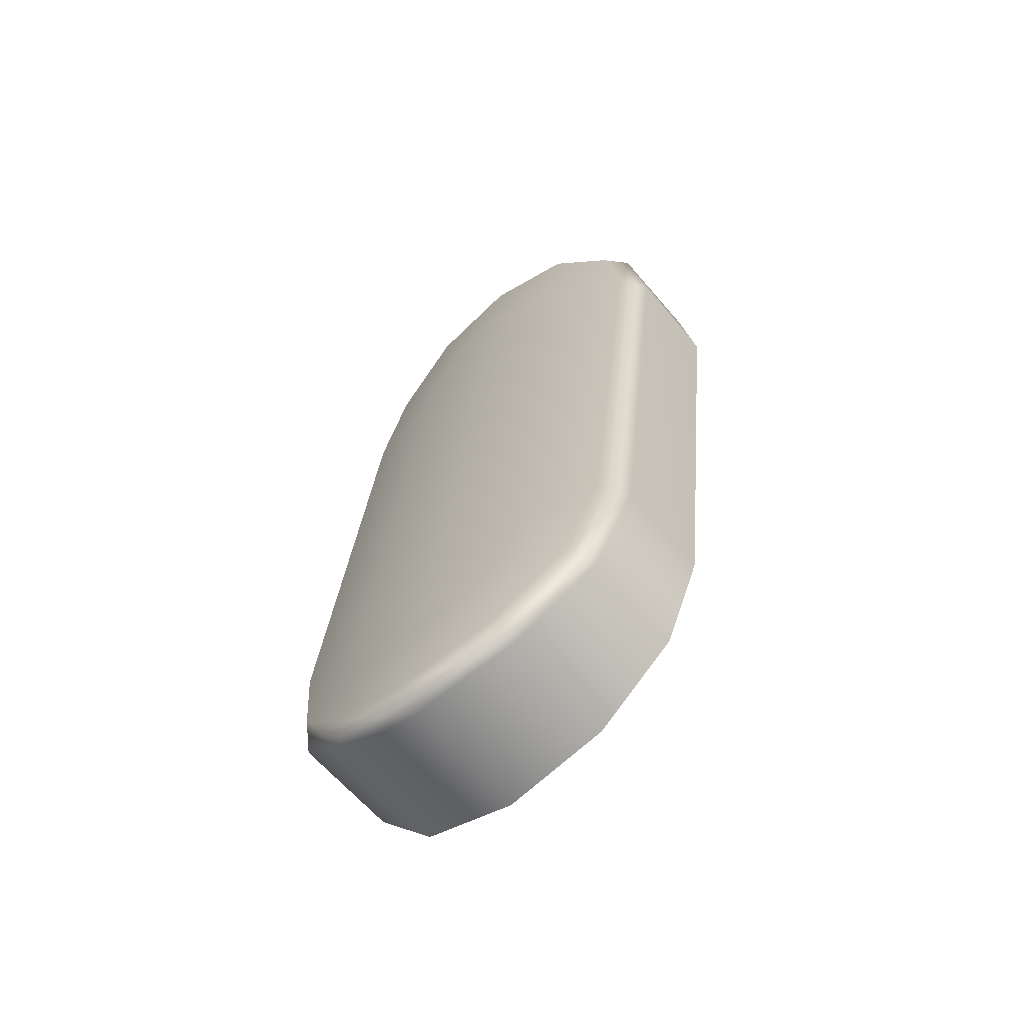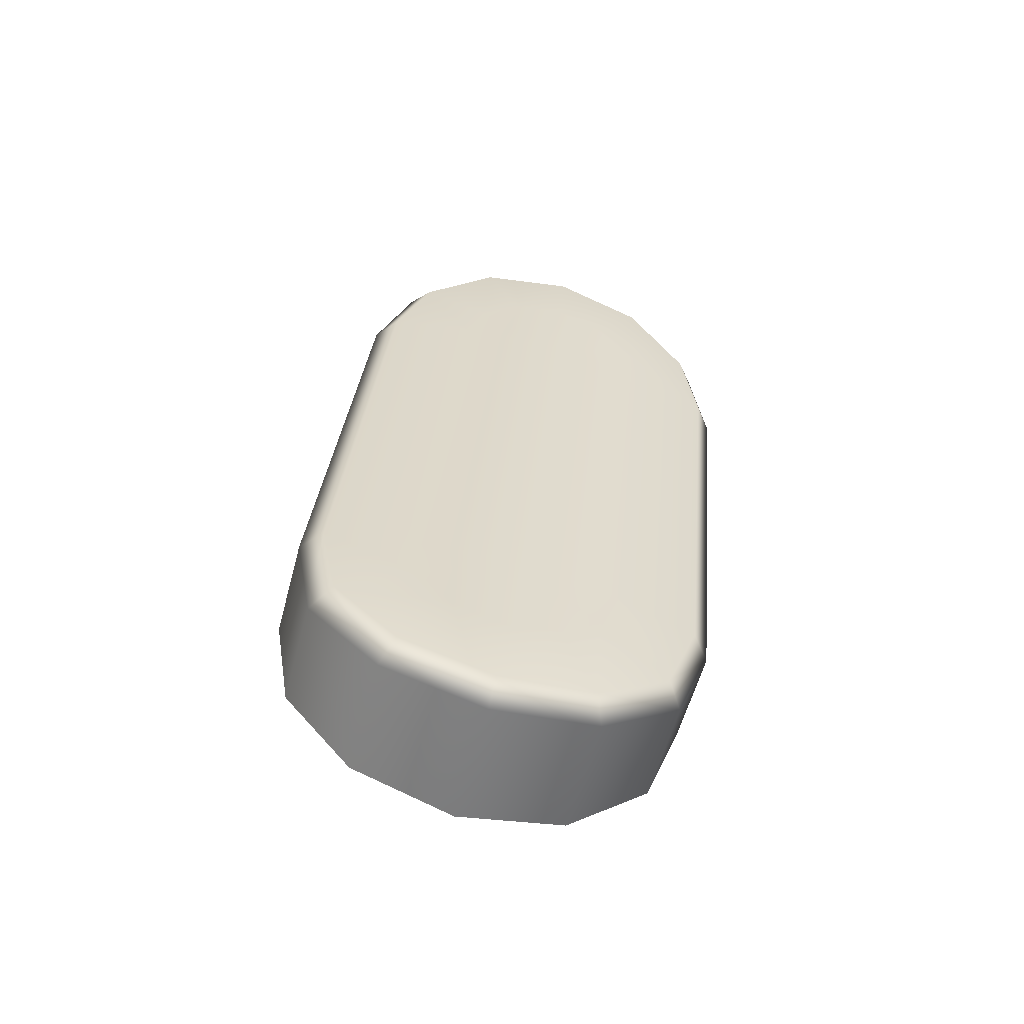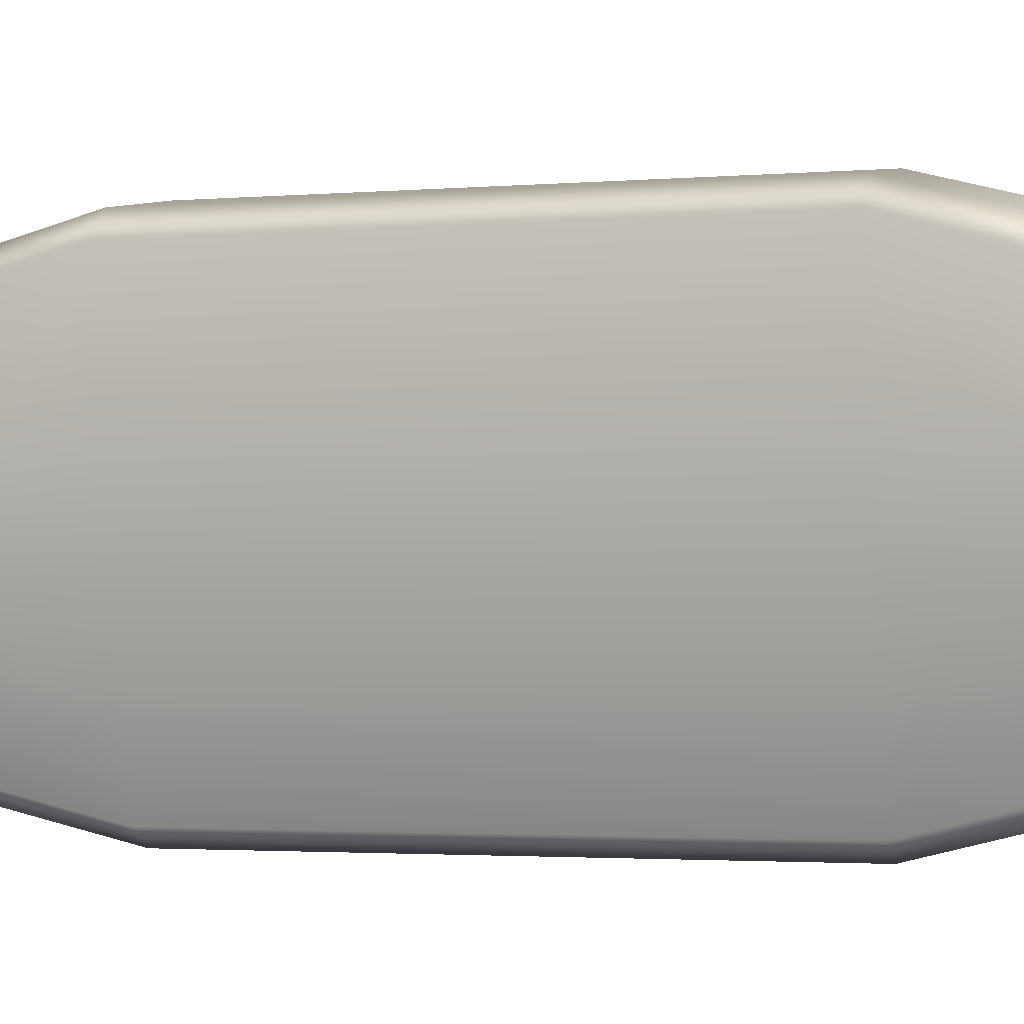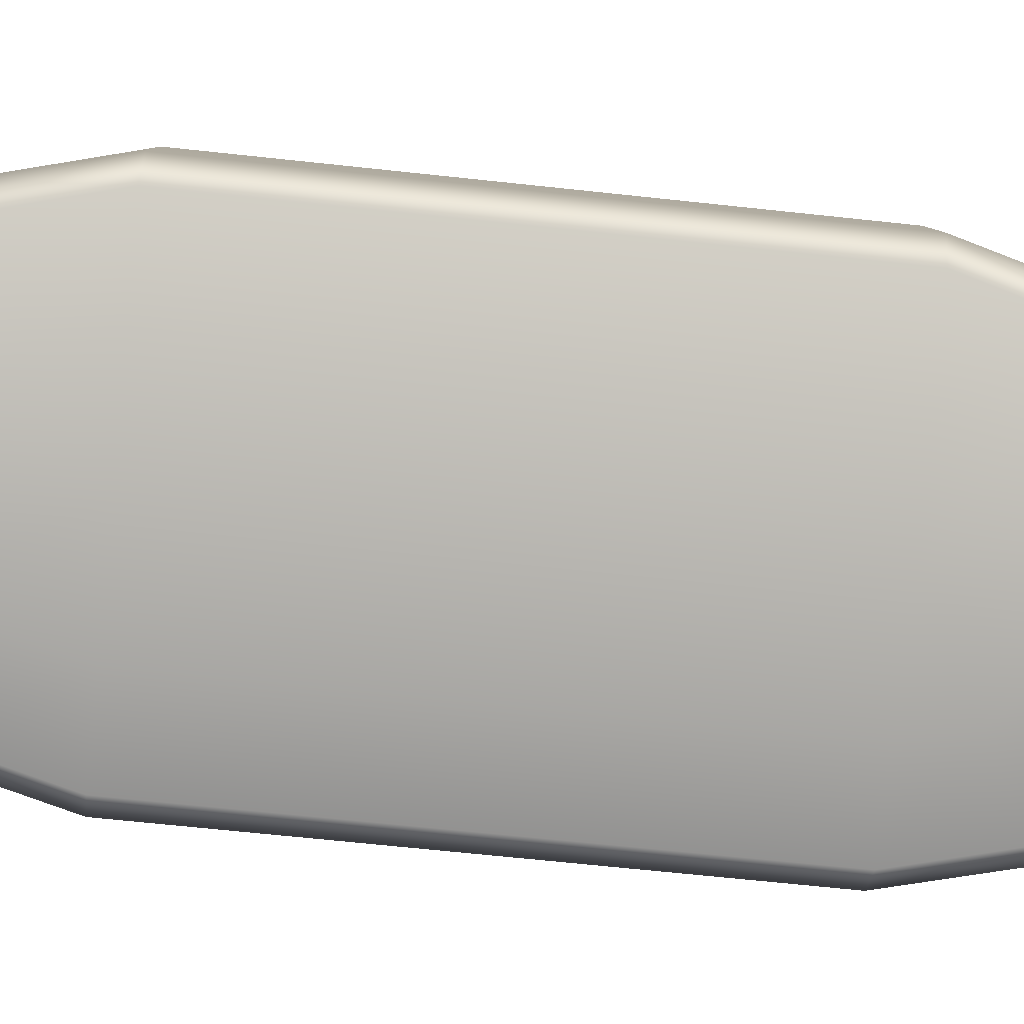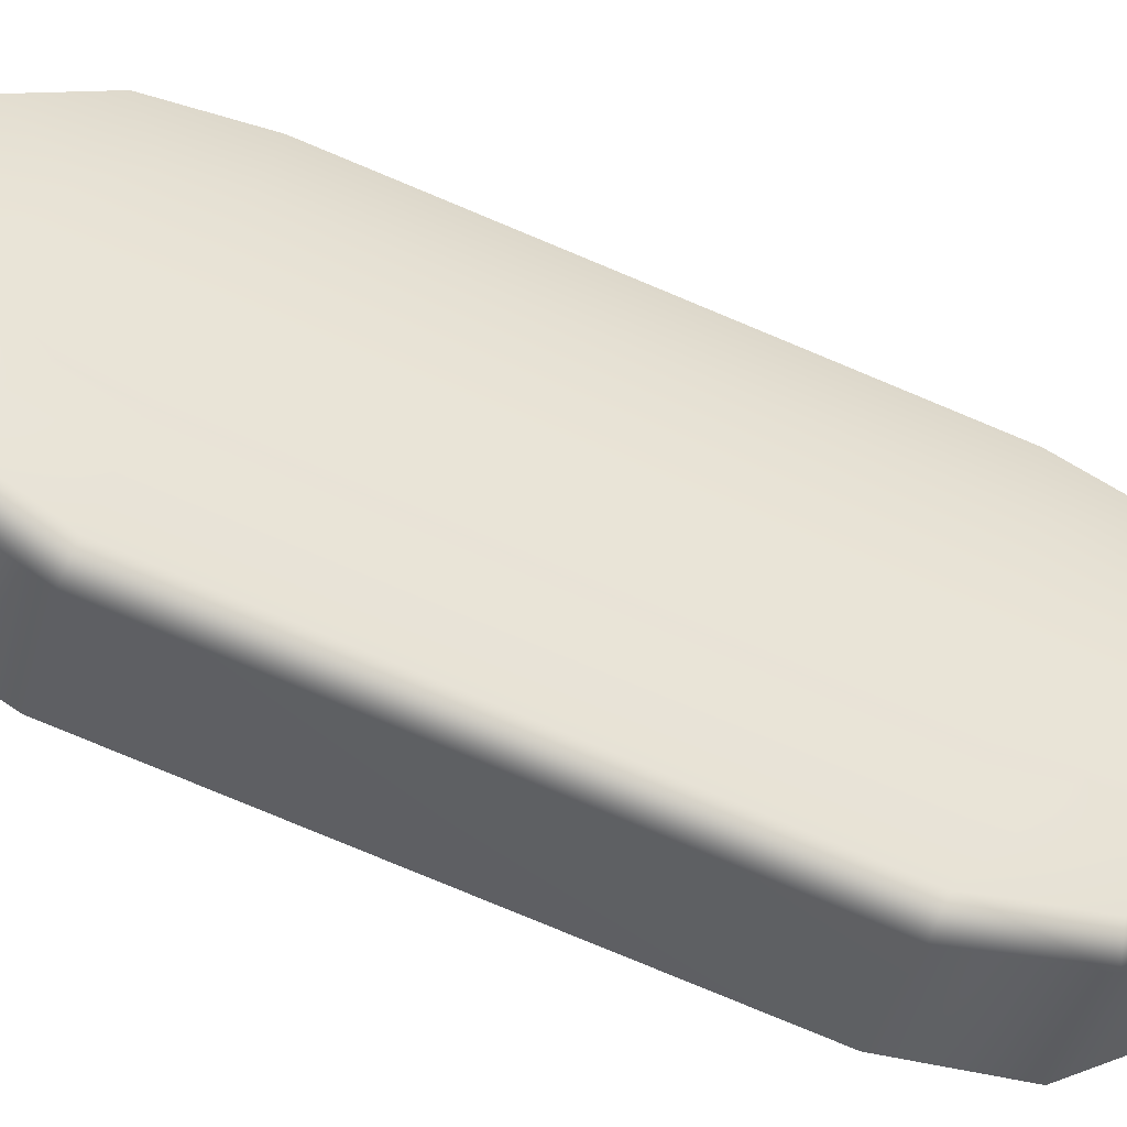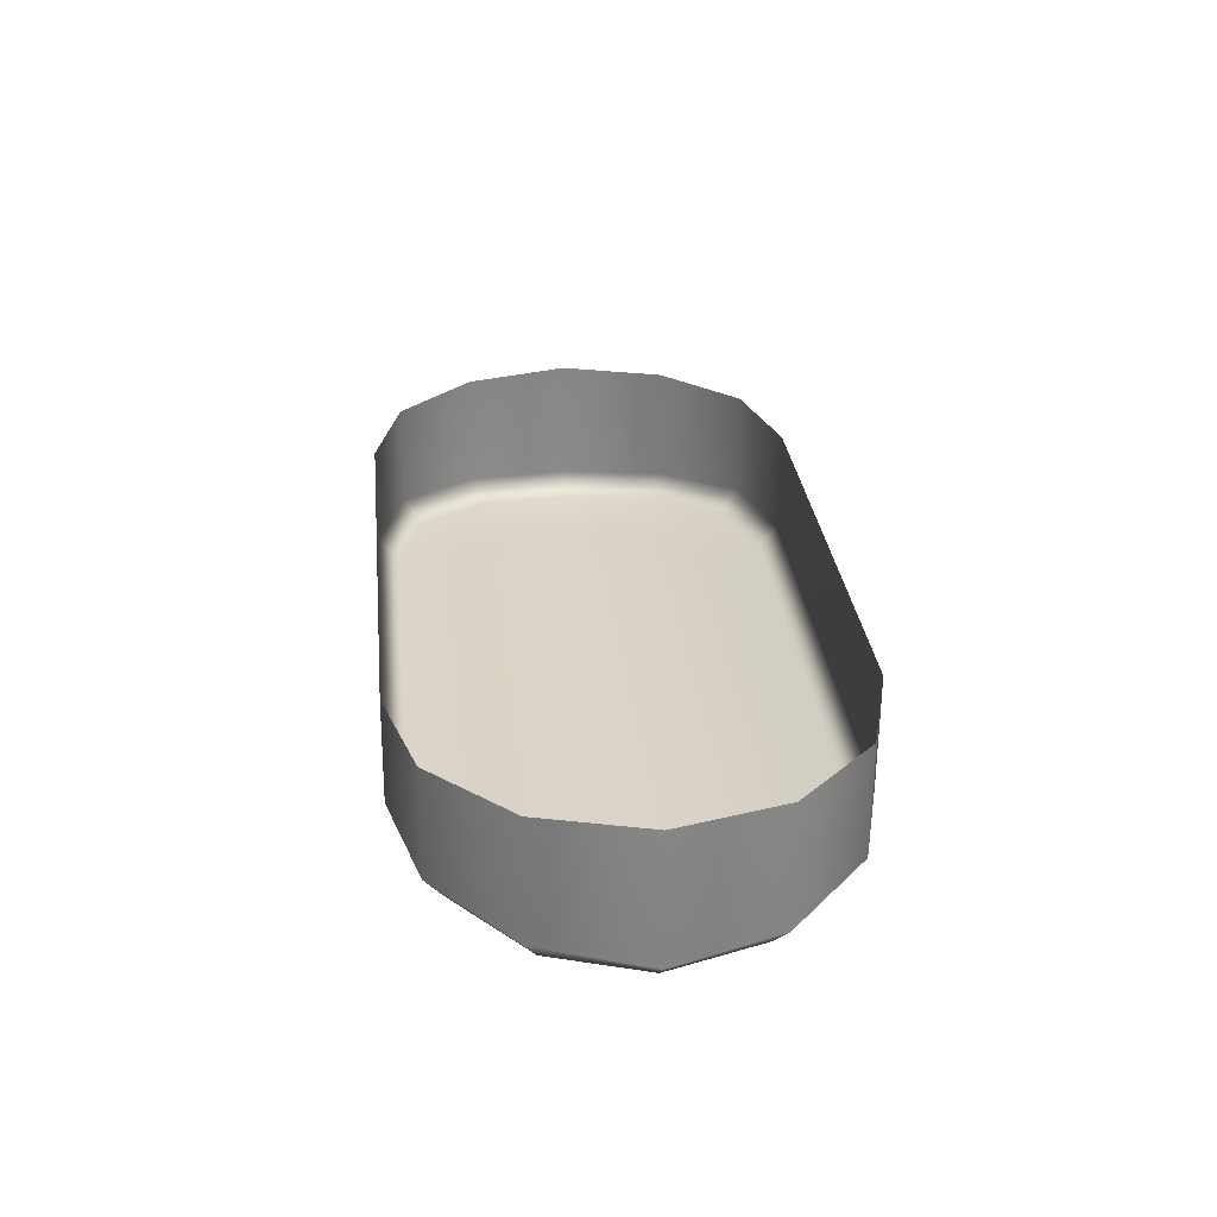
<metadata>
{"format":"obj","ext":"obj","renderer":"f3d","projection":"perspective","resolution":1024,"background":"white","views":[{"elev":-62.5,"azim":-25.2,"up":"+Z"},{"elev":-56.8,"azim":-80.1,"up":"+Z"},{"elev":-18.1,"azim":-69.3,"up":"+Y"},{"elev":-16.8,"azim":-90.2,"up":"+Y"},{"elev":-70.9,"azim":-108.3,"up":"+Y"},{"elev":-62.9,"azim":114.2,"up":"+Z"}]}
</metadata>
<code>
g r_grip1:default1
v -0.01899 -0.007336 0.07637
v -0.01813 -0.009387 0.07364
v -0.01679 -0.01239 0.07237
v -0.01534 -0.01554 0.07293
v -0.01419 -0.018 0.07518
v -0.0136 -0.01911 0.07848
v -0.01916 -0.006792 0.07983
v -0.02195 -0.01208 0.07782
v -0.02162 -0.01315 0.07646
v -0.02098 -0.01467 0.07585
v -0.02021 -0.01622 0.07616
v -0.01951 -0.0174 0.07723
v -0.01916 -0.01792 0.07893
v -0.02197 -0.01178 0.07955
v -0.02078 -0.01496 0.07924
v -0.01264 -0.02045 0.09435
v -0.01281 -0.01993 0.09787
v -0.01368 -0.01787 0.1005
v -0.01501 -0.01488 0.1019
v -0.01646 -0.01172 0.1012
v -0.01761 -0.009252 0.09906
v -0.0182 -0.008154 0.09576
v -0.01813 -0.01925 0.09481
v -0.01826 -0.019 0.09656
v -0.01879 -0.01801 0.0979
v -0.01952 -0.01654 0.09858
v -0.02021 -0.01496 0.09829
v -0.0207 -0.01369 0.09715
v -0.02097 -0.01311 0.09549
v -0.01975 -0.01627 0.09518
v -0.02266 -0.009685 0.07672
v -0.02221 -0.008807 0.0764
v -0.02222 -0.01167 0.07432
v -0.02174 -0.01103 0.07373
v -0.02118 -0.01445 0.0732
v -0.0206 -0.01411 0.07244
v -0.01968 -0.01719 0.07363
v -0.01892 -0.01716 0.07303
v -0.01825 -0.01927 0.0756
v -0.01732 -0.01943 0.07522
v -0.01754 -0.0202 0.07858
v -0.01652 -0.02044 0.07846
v -0.0222 -0.008195 0.07986
v -0.02265 -0.00912 0.0798
v -0.01651 -0.02152 0.09452
v -0.0155 -0.02177 0.09442
v -0.01682 -0.02109 0.09766
v -0.01585 -0.02131 0.09792
v -0.01797 -0.0194 0.1001
v -0.01713 -0.01946 0.1007
v -0.01935 -0.01675 0.1012
v -0.01871 -0.01654 0.1019
v -0.0205 -0.01387 0.1007
v -0.01996 -0.01331 0.1013
v -0.02125 -0.01152 0.0987
v -0.02074 -0.01069 0.0991
v -0.02163 -0.01043 0.09574
v -0.02115 -0.009488 0.09582
g r_grip1:group1 r_grip1:r_gripper l_grip1:polySurface
f 32 43 7 1
f 2 34 32 1
f 3 36 34 2
f 4 38 36 3
f 5 40 38 4
f 6 42 40 5
f 17 48 46 16
f 18 50 48 17
f 19 52 50 18
f 20 54 52 19
f 21 56 54 20
f 22 58 56 21
f 8 14 44 31
f 31 33 9 8
f 33 35 10 9
f 35 37 11 10
f 37 39 12 11
f 39 41 13 12
f 45 47 24 23
f 47 49 25 24
f 49 51 26 25
f 51 53 27 26
f 53 55 28 27
f 55 57 29 28
f 15 14 8
f 9 15 8
f 10 15 9
f 11 15 10
f 12 15 11
f 13 15 12
f 24 30 23
f 25 30 24
f 26 30 25
f 27 30 26
f 28 30 27
f 29 30 28
f 46 42 6 16
f 7 43 58 22
f 23 13 41 45
f 14 29 57 44
f 30 15 13 23
f 15 30 29 14
f 32 31 44 43
f 34 33 31 32
f 36 35 33 34
f 38 37 35 36
f 40 39 37 38
f 42 41 39 40
f 42 46 45 41
f 44 57 58 43
f 48 47 45 46
f 50 49 47 48
f 52 51 49 50
f 54 53 51 52
f 56 55 53 54
f 58 57 55 56

</code>
